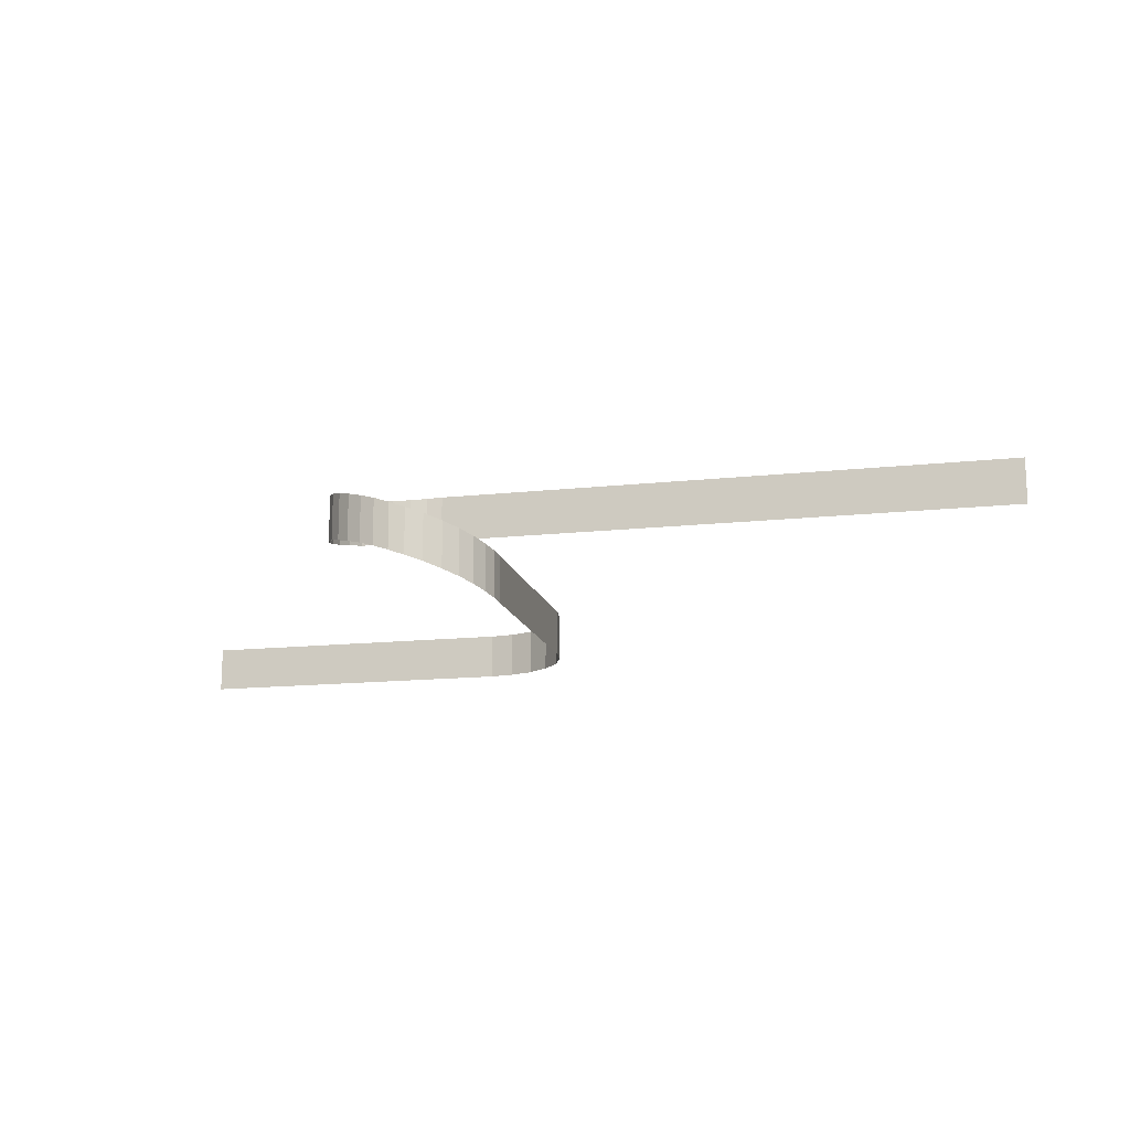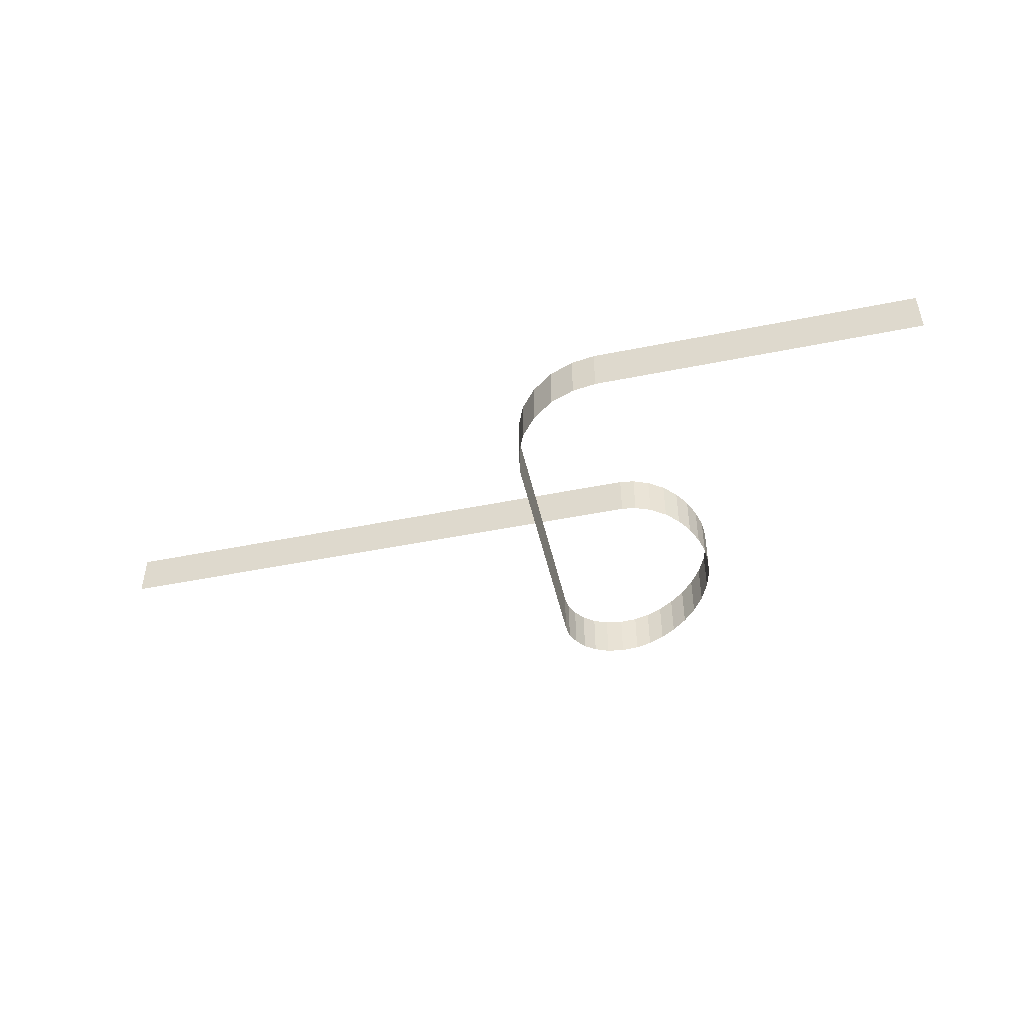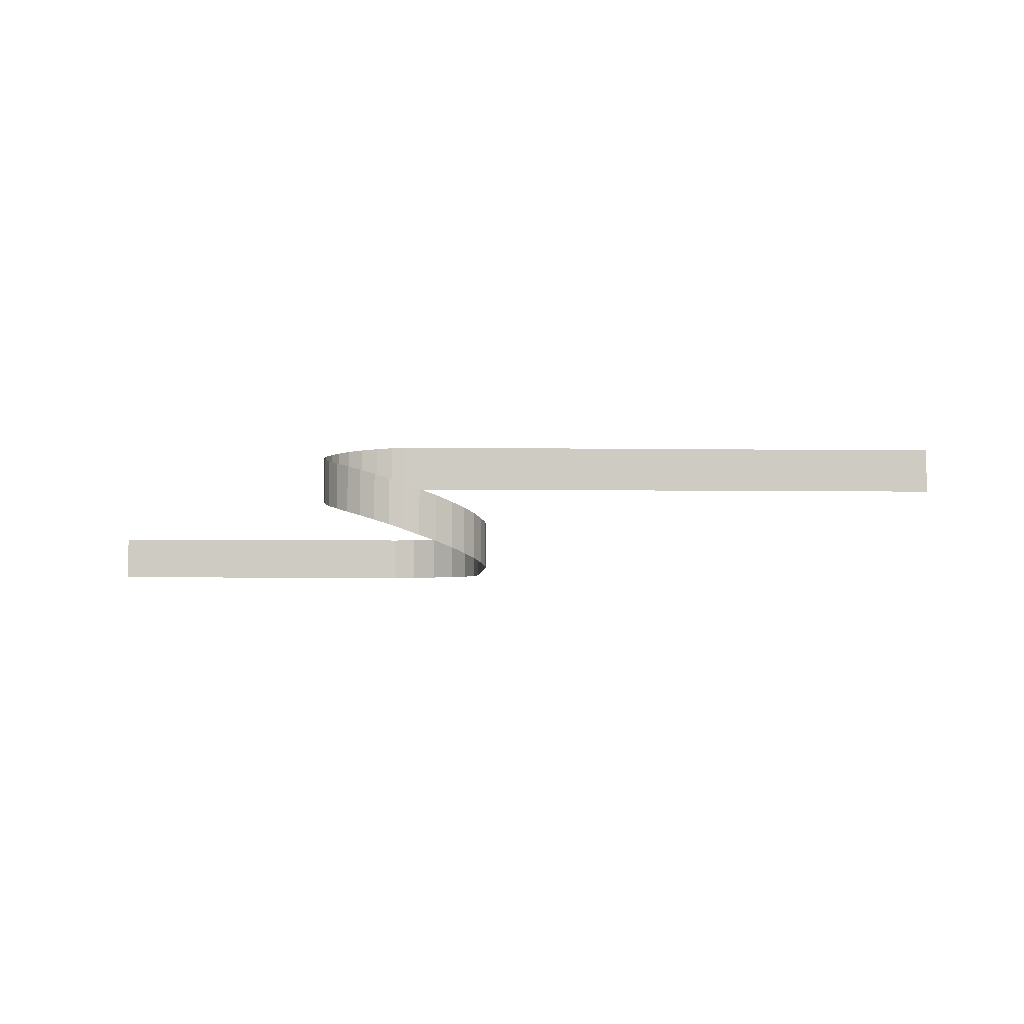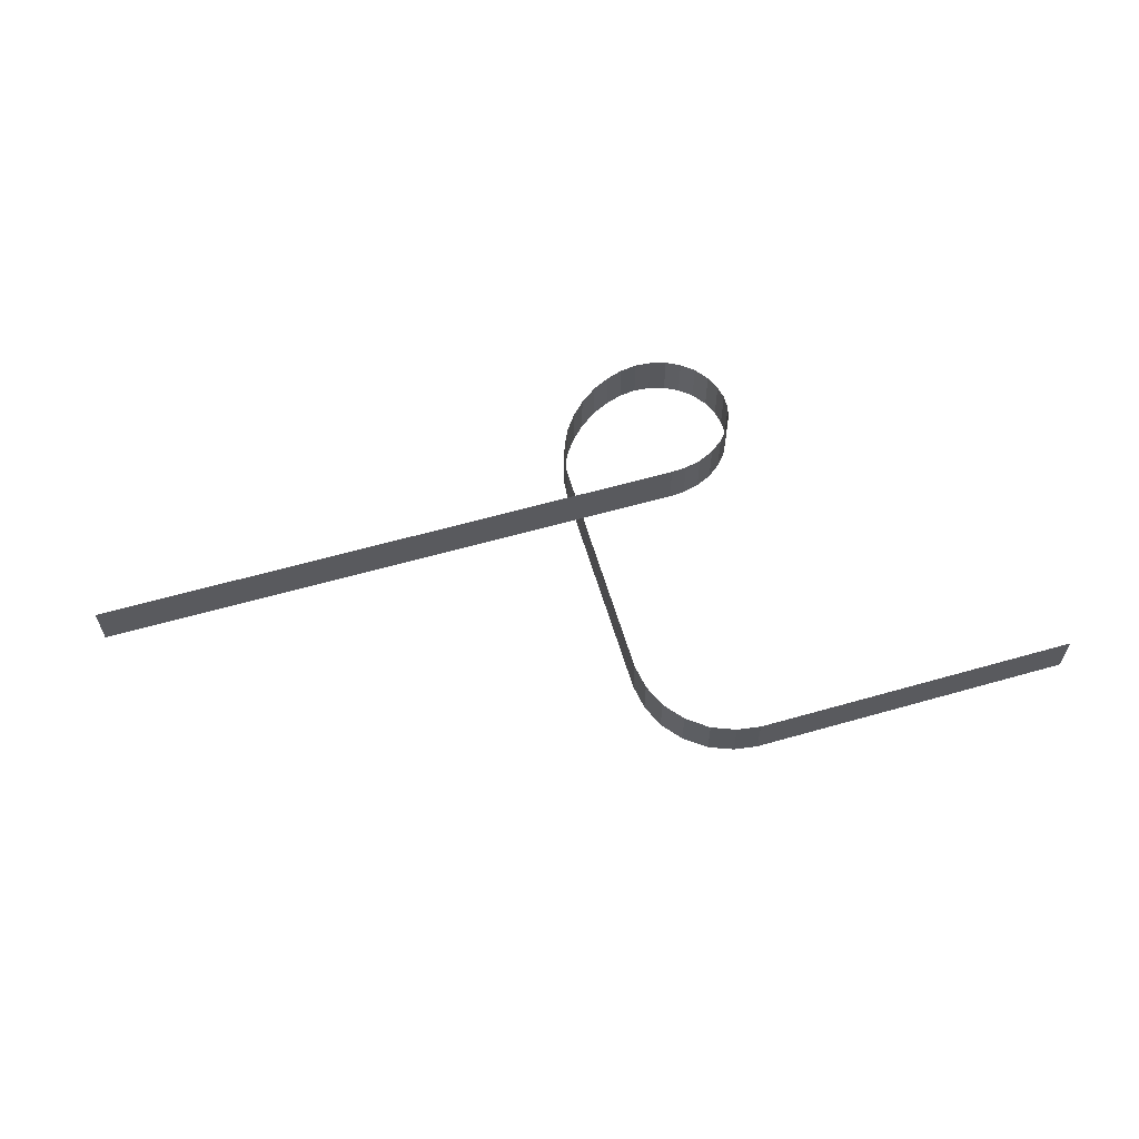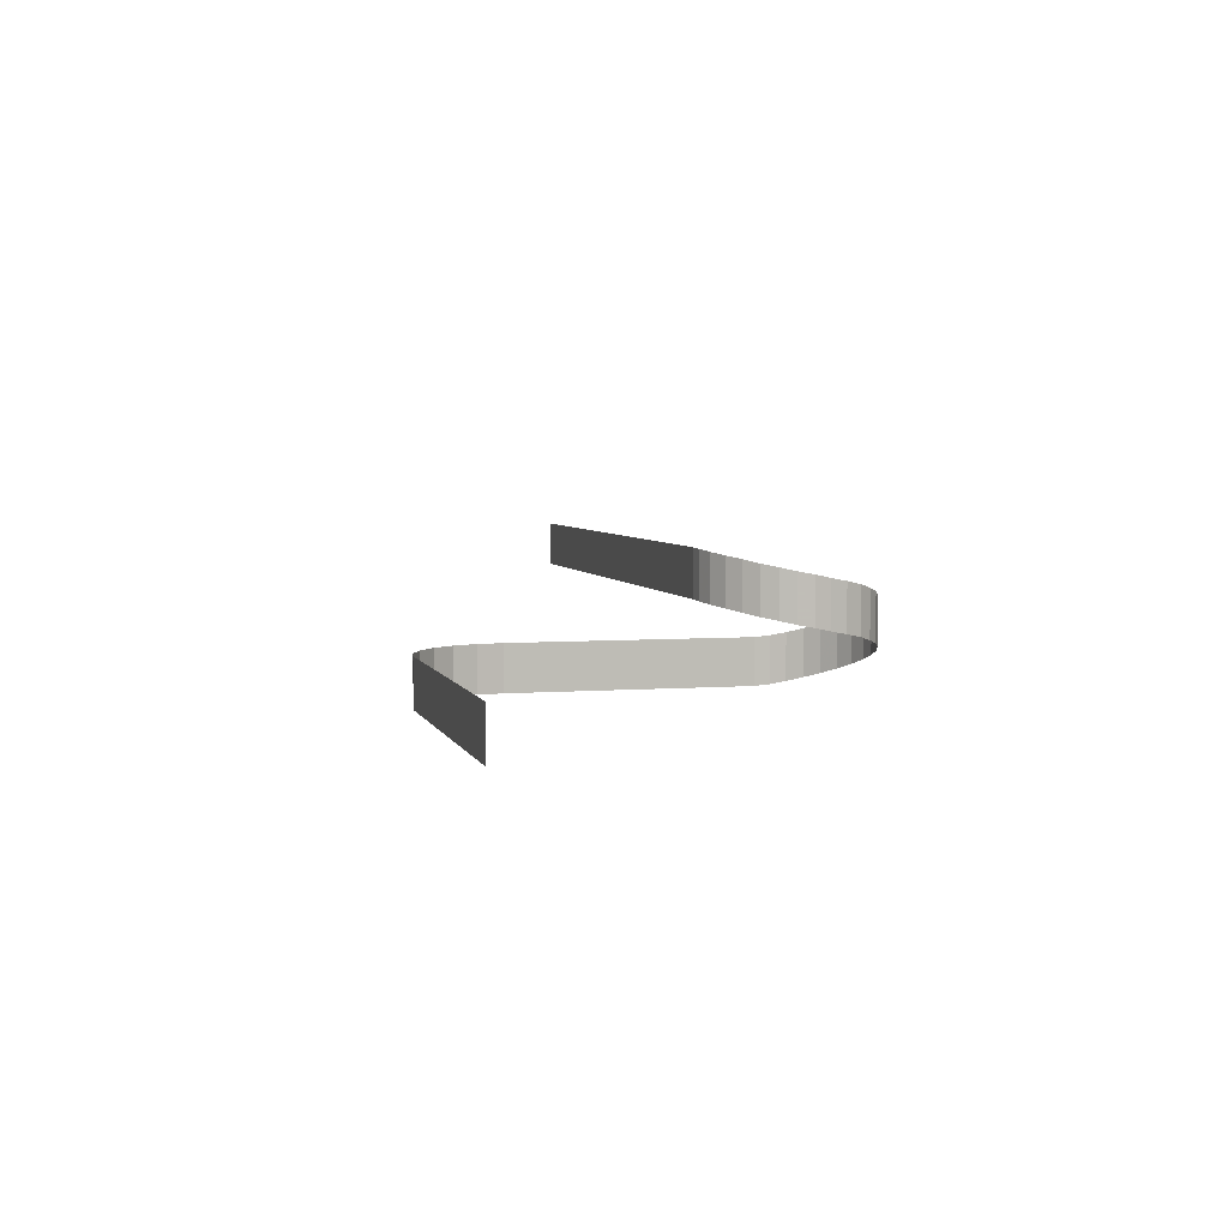
<metadata>
{"format":"obj","ext":"obj","renderer":"f3d","projection":"perspective","resolution":1024,"background":"white","views":[{"elev":-14.8,"azim":-166.8,"up":"+Z"},{"elev":-47.8,"azim":12.8,"up":"+Z"},{"elev":-3.9,"azim":177.0,"up":"+Z"},{"elev":60.2,"azim":-16.3,"up":"+Z"},{"elev":4.6,"azim":75.7,"up":"+Z"}]}
</metadata>
<code>
v 379 17.3 -7.467 1
v 418 17.3 -7.467 1
v 418 17.3 -4.363 1
v 379 17.3 -4.363 1
v 412.3 6.89 -13.47 1
v 412.3 6.89 -10.36 1
v 412.3 23 -10.36 1
v 412.3 23 -13.47 1
v 412.6 5.214 -10.36 1
v 412.6 5.214 -13.47 1
v 413.2 3.644 -10.36 1
v 413.2 3.644 -13.47 1
v 419 0.3 -13.47 1
v 441 0.3 -13.47 1
v 441 0.3 -10.36 1
v 419 0.3 -10.36 1
v 414.3 2.276 -13.47 1
v 414.3 2.276 -10.36 1
v 417.4 0.5364 -10.36 1
v 417.4 0.5364 -13.47 1
v 415.8 1.17 -13.47 1
v 415.8 1.17 -10.36 1
v 412.7 24.99 -13.16 1
v 412.7 24.99 -10.06 1
v 413.2 25.98 -9.779 1
v 413.2 25.98 -12.88 1
v 412.4 24.03 -13.37 1
v 412.4 24.03 -10.27 1
v 413.9 26.85 -12.58 1
v 413.9 26.85 -9.472 1
v 415.9 28.21 -11.82 1
v 415.9 28.21 -8.713 1
v 417 28.55 -8.34 1
v 417 28.55 -11.44 1
v 414.8 27.61 -12.22 1
v 414.8 27.61 -9.119 1
v 418 28.65 -7.977 1
v 418 28.65 -11.08 1
v 420 28.26 -10.4 1
v 420 28.26 -7.295 1
v 421 27.75 -6.97 1
v 421 27.75 -10.07 1
v 419 28.57 -10.72 1
v 419 28.57 -7.618 1
v 422.1 19.09 -7.988 1
v 422.1 19.09 -4.884 1
v 421.2 18.32 -4.704 1
v 421.2 18.32 -7.809 1
v 421.9 27.06 -9.793 1
v 421.9 27.06 -6.688 1
v 423.2 25.09 -9.273 1
v 423.2 25.09 -6.169 1
v 423.6 23.99 -5.954 1
v 423.6 23.99 -9.058 1
v 422.6 26.17 -9.512 1
v 422.6 26.17 -6.408 1
v 423.7 23 -5.738 1
v 423.7 23 -8.843 1
v 423.3 20.95 -8.425 1
v 423.3 20.95 -5.321 1
v 422.8 19.95 -5.11 1
v 422.8 19.95 -8.215 1
v 419 17.4 -7.528 1
v 419 17.4 -4.424 1
v 423.6 21.93 -8.643 1
v 423.6 21.93 -5.539 1
v 420.1 17.73 -7.644 1
v 420.1 17.73 -4.54 1
f 1 2 3
f 1 3 4
f 5 6 7
f 5 7 8
f 9 6 5
f 9 5 10
f 11 9 10
f 11 10 12
f 13 14 15
f 13 15 16
f 12 17 18
f 12 18 11
f 16 19 20
f 16 20 13
f 21 22 18
f 21 18 17
f 19 22 21
f 19 21 20
f 23 24 25
f 23 25 26
f 24 23 27
f 24 27 28
f 8 7 28
f 8 28 27
f 29 26 25
f 29 25 30
f 31 32 33
f 31 33 34
f 32 31 35
f 32 35 36
f 37 38 34
f 37 34 33
f 29 30 36
f 29 36 35
f 39 40 41
f 39 41 42
f 40 39 43
f 40 43 44
f 45 46 47
f 45 47 48
f 38 37 44
f 38 44 43
f 49 42 41
f 49 41 50
f 51 52 53
f 51 53 54
f 52 51 55
f 52 55 56
f 57 58 54
f 57 54 53
f 49 50 56
f 49 56 55
f 59 60 61
f 59 61 62
f 3 2 63
f 3 63 64
f 60 59 65
f 60 65 66
f 58 57 66
f 58 66 65
f 45 62 61
f 45 61 46
f 67 68 64
f 67 64 63
f 68 67 48
f 68 48 47

</code>
